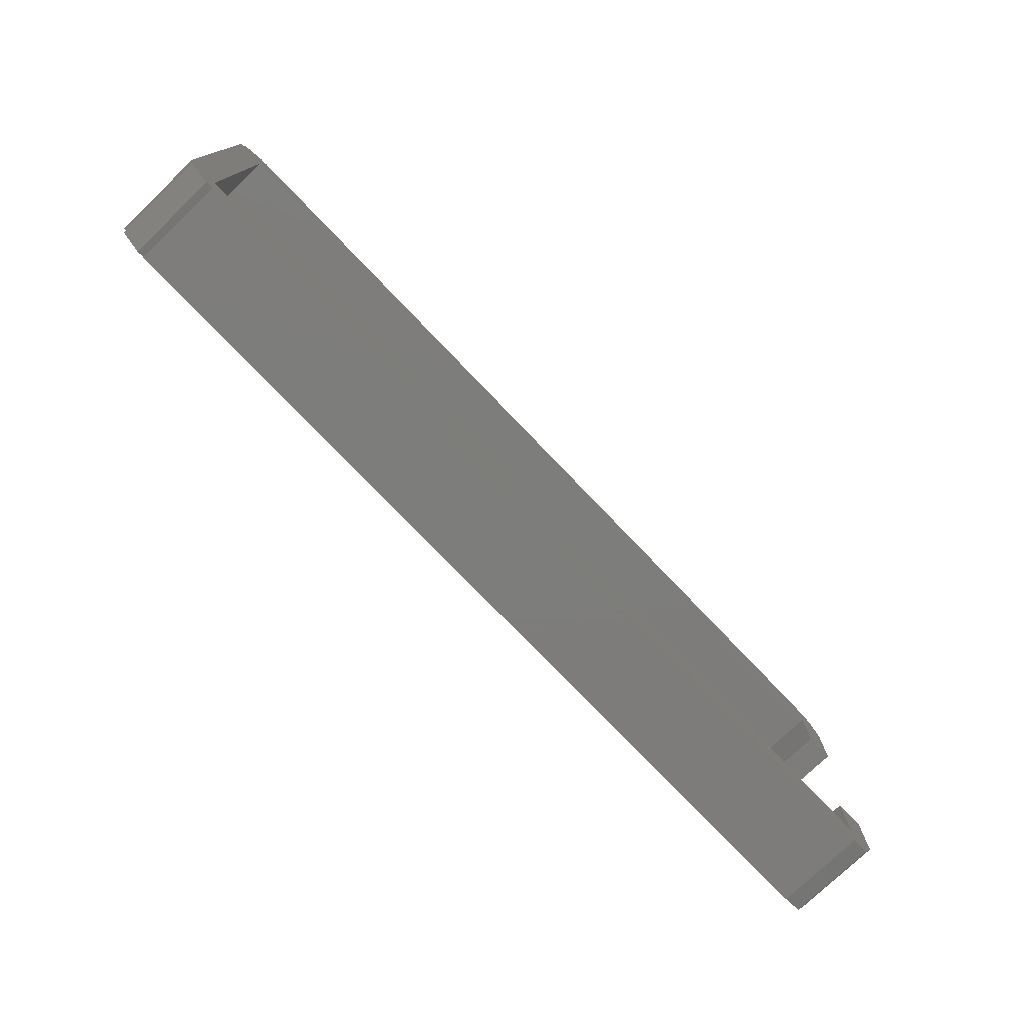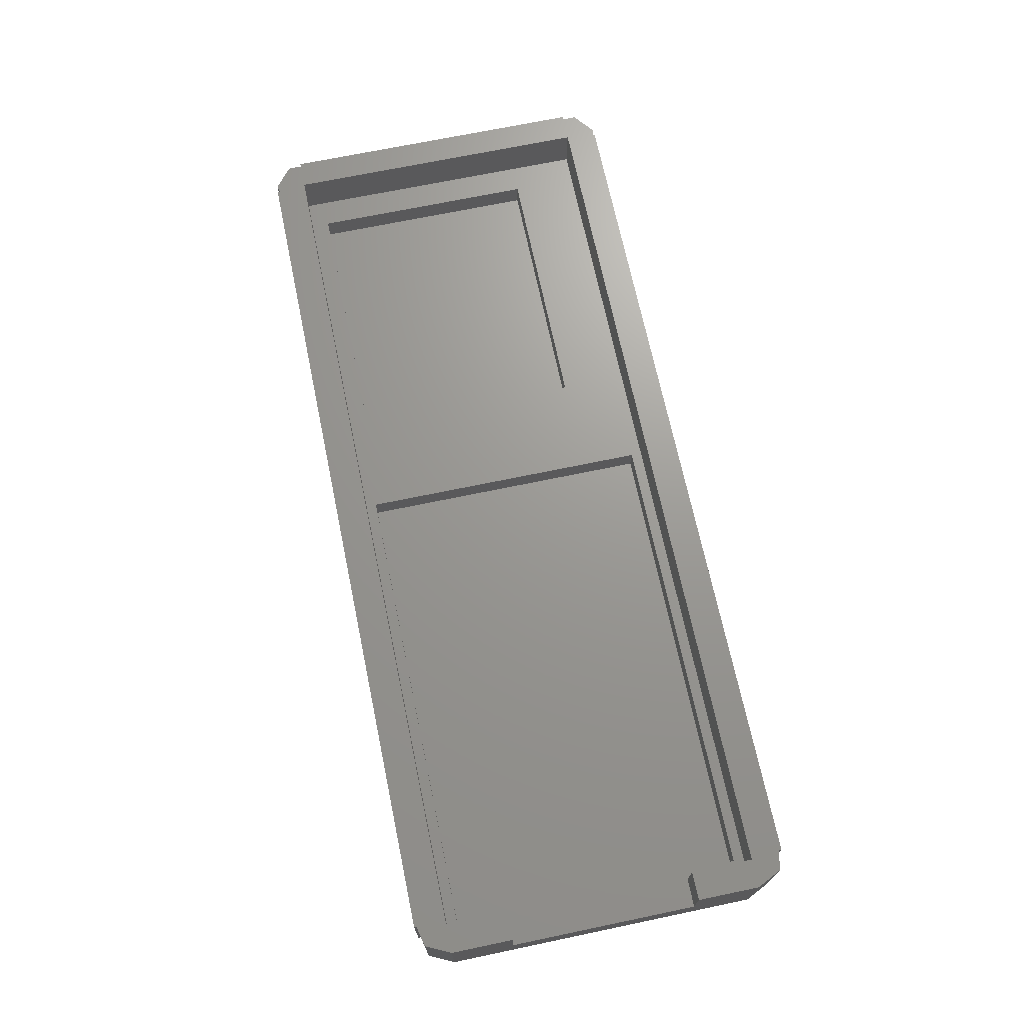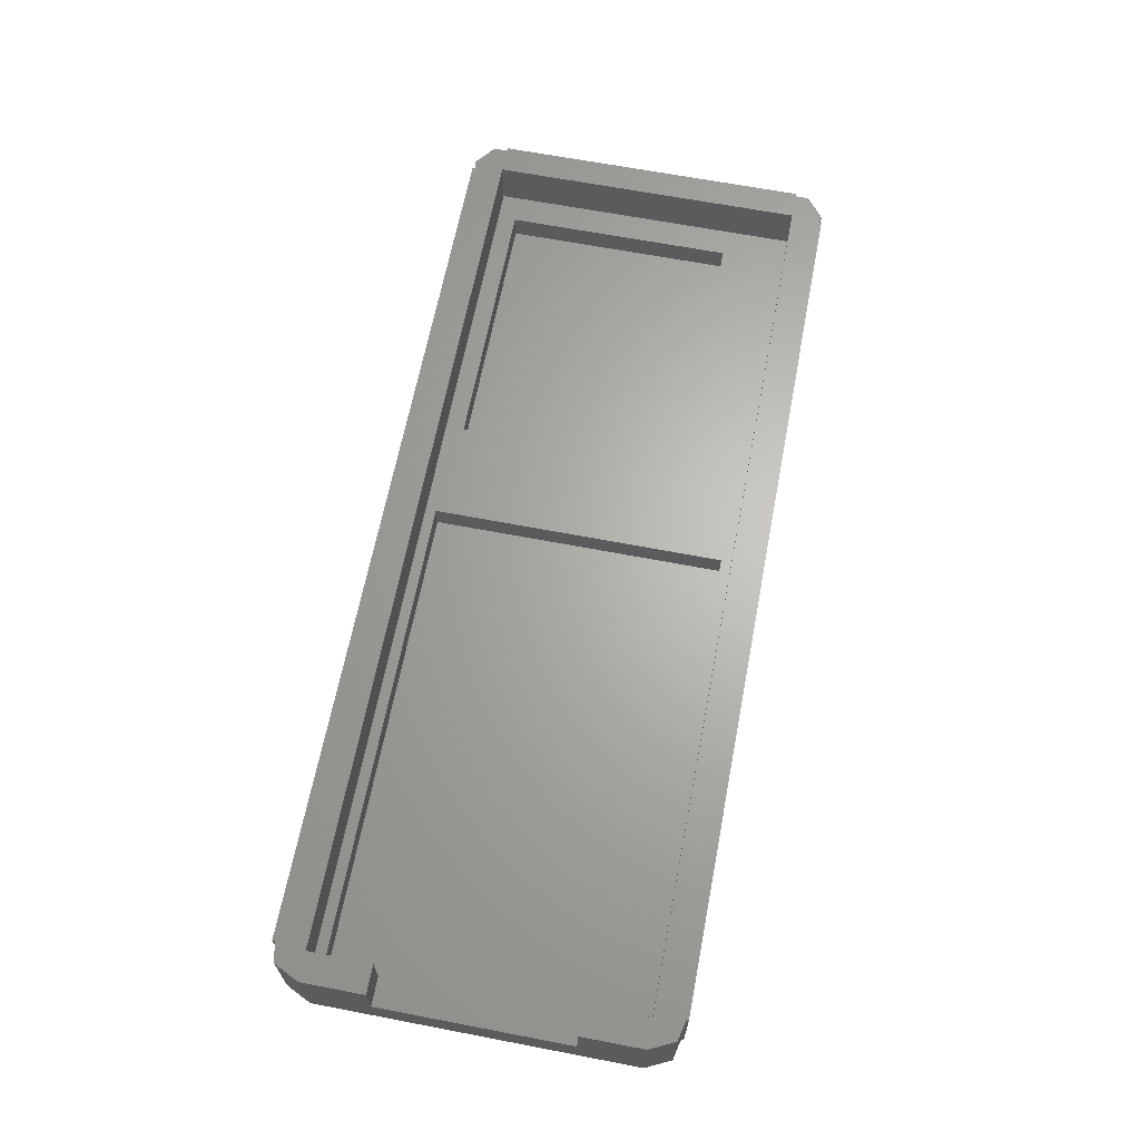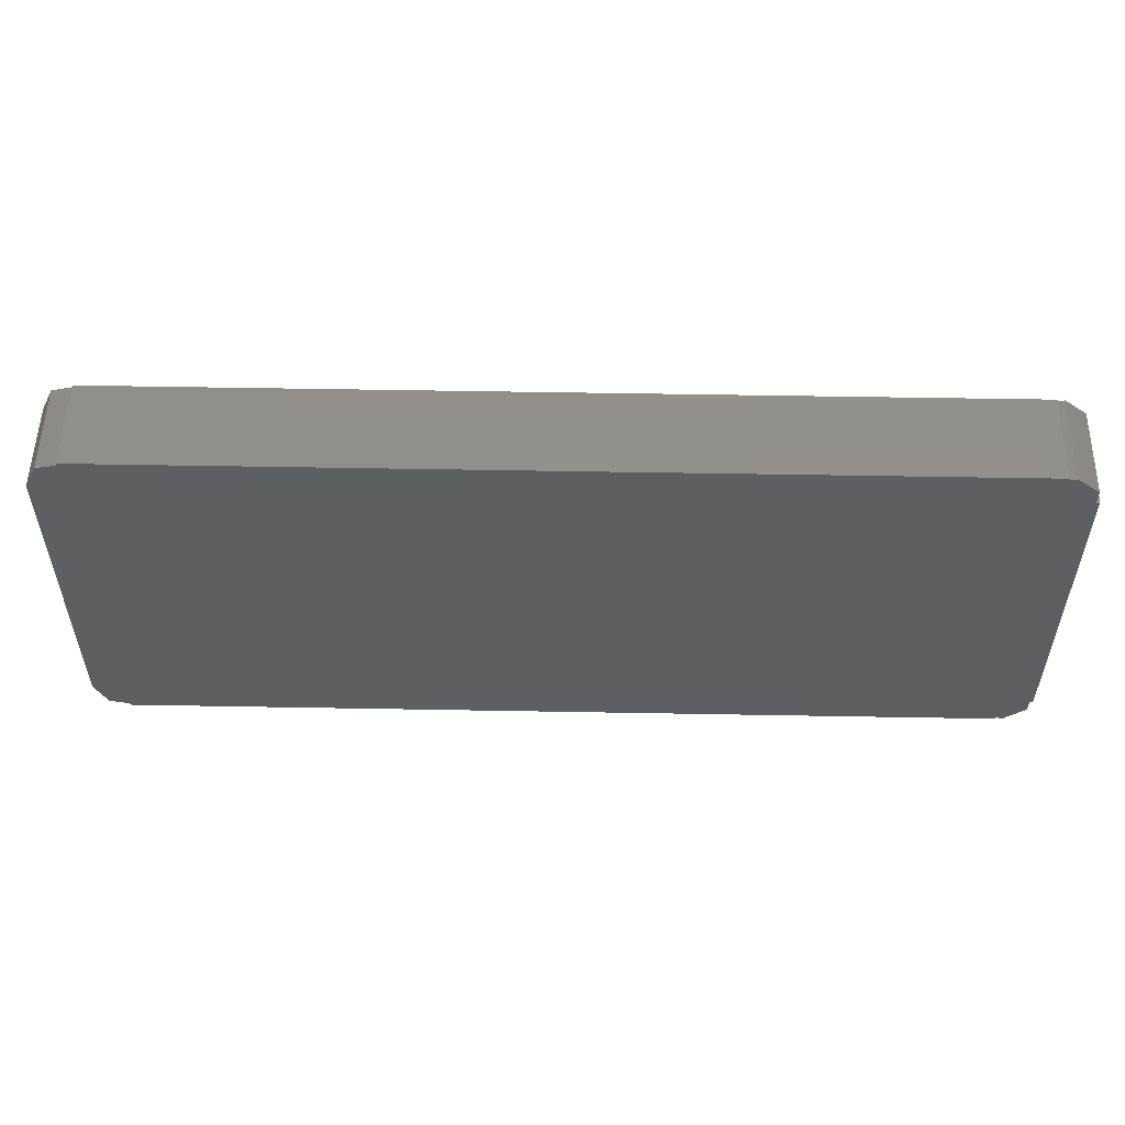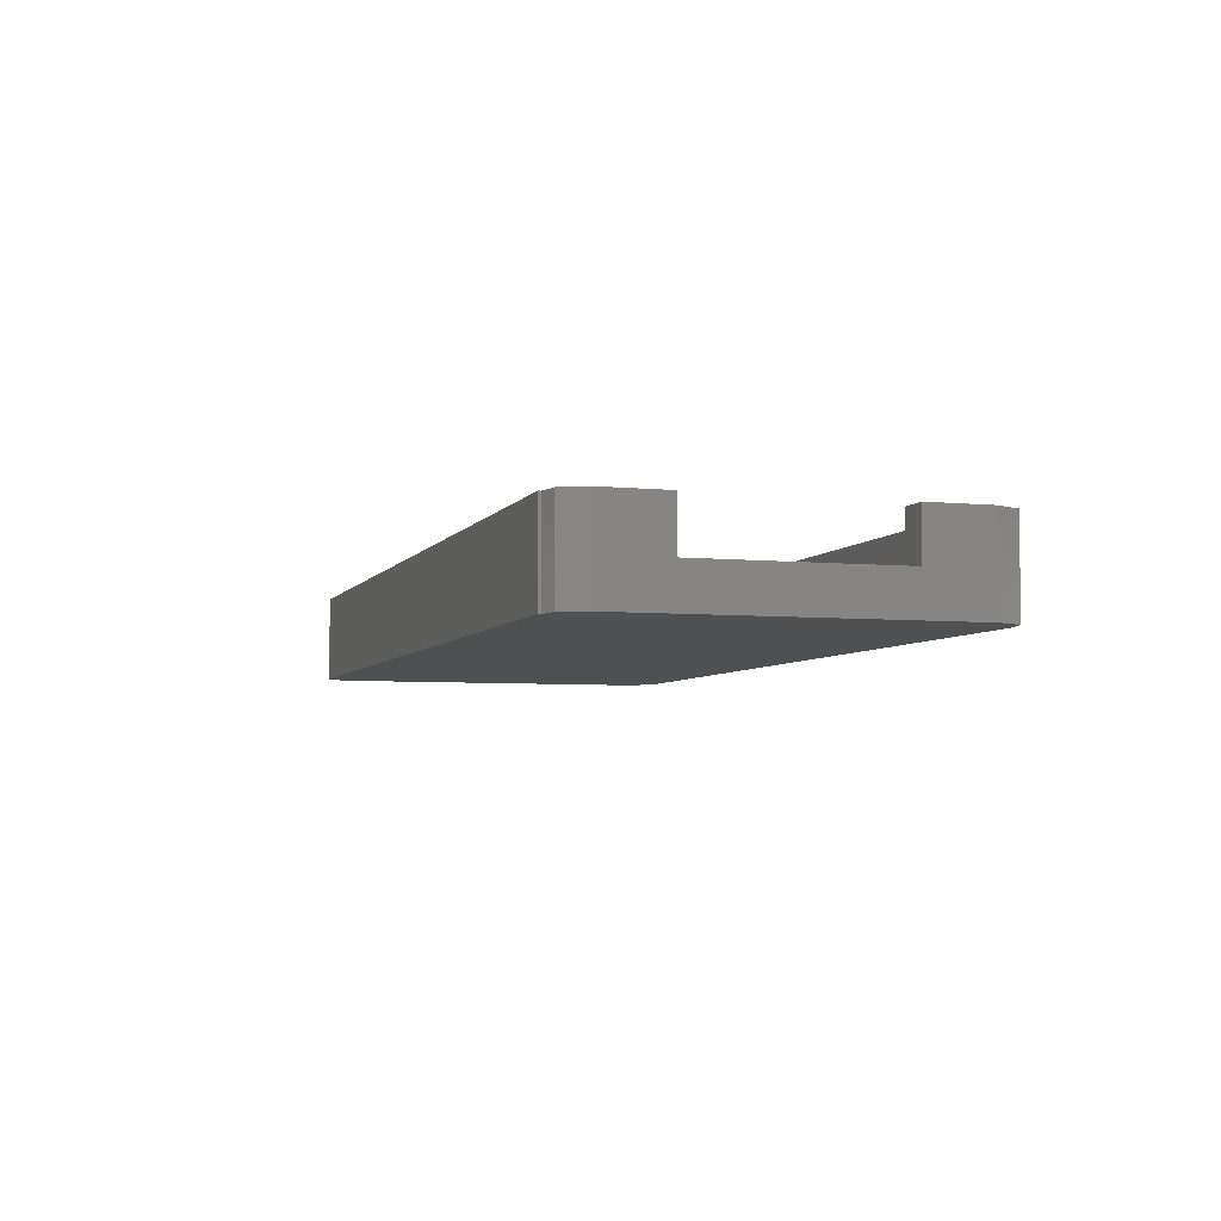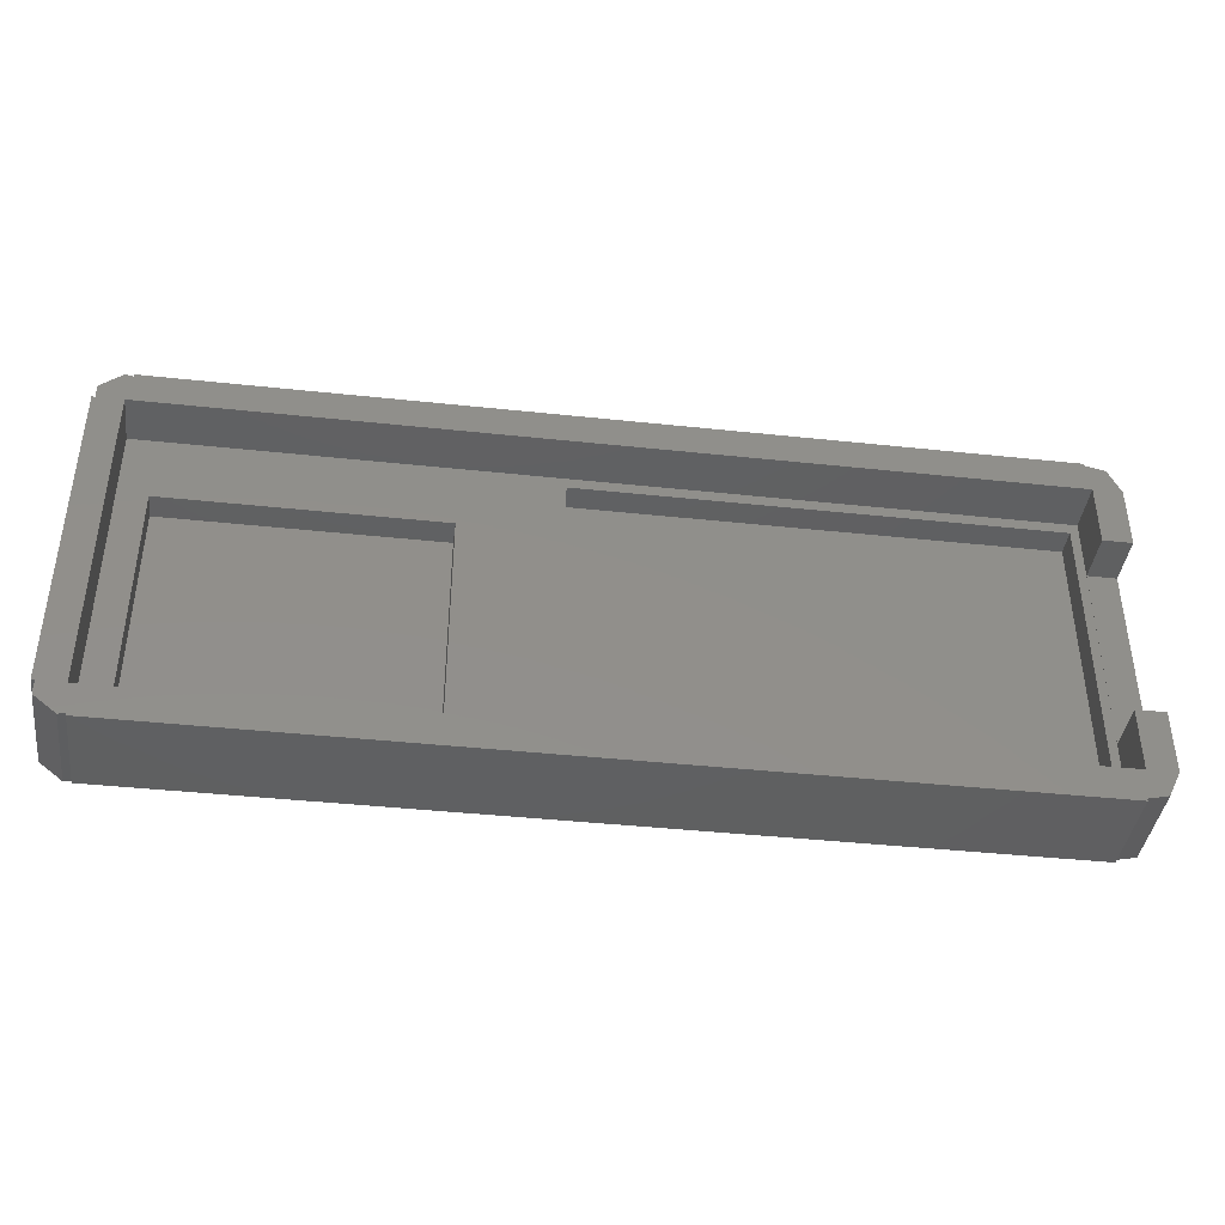
<metadata>
{"format":"stl","ext":"stl","renderer":"f3d","projection":"perspective","resolution":1024,"background":"white","views":[{"elev":-76.4,"azim":-46.2,"up":"+Y"},{"elev":69.7,"azim":78.2,"up":"+Z"},{"elev":65.4,"azim":100.9,"up":"+Z"},{"elev":53.5,"azim":-178.9,"up":"+Y"},{"elev":-5.1,"azim":72.5,"up":"+Z"},{"elev":-40.6,"azim":-7.5,"up":"+Y"}]}
</metadata>
<code>
# stl→obj: 72 verts, 140 faces
v -28.68 -10.74 -2.763
v -28.68 -9.87 2.763
v -28.68 -9.87 -2.763
v -28.68 -10.74 2.763
v 26.88 11.87 2.763
v -26.88 11.87 2.763
v 26.88 11.72 2.763
v 27.1 9.87 2.763
v 28.13 11.43 2.763
v -26.88 11.72 2.763
v -27.1 9.87 2.763
v -28.68 10.74 2.763
v -27.32 11.82 2.763
v 28.88 9.87 2.763
v 28.88 5.975 2.763
v 27.1 5.975 2.763
v 27.1 -9.87 2.763
v 28.88 -9.87 2.763
v 28.88 -5.975 2.763
v 27.1 -5.975 2.763
v 28.13 -11.43 2.763
v 26.88 -11.72 2.763
v -26.88 -11.72 2.763
v 26.88 -11.87 2.763
v -27.1 -9.87 2.763
v -27.32 -11.82 2.763
v -28.68 9.87 2.763
v -26.88 -11.87 2.763
v -28.88 9.87 2.763
v -28.88 -9.87 2.763
v -28.88 -9.87 -2.763
v -28.68 9.87 -2.763
v -28.88 9.87 -2.763
v -26.88 -11.72 -2.763
v -27.32 -11.82 -2.763
v -26.88 11.72 -2.763
v -28.68 10.74 -2.763
v -27.32 11.82 -2.763
v 26.88 -11.72 -2.763
v 26.88 -11.87 -2.763
v 26.88 11.72 -2.763
v -26.88 -11.87 -2.763
v 26.88 11.87 -2.763
v -26.88 11.87 -2.763
v 28.88 -9.87 -2.763
v 28.13 -11.43 -2.763
v 28.88 9.87 -2.763
v 28.13 11.43 -2.763
v 28.88 -5.975 -0.25
v 28.88 5.975 -0.25
v -27.1 9.87 -0.263
v -27.1 -9.87 -0.263
v 27.1 9.87 -0.263
v 27.1 5.975 -0.25
v 27.1 -5.975 -0.25
v 27.1 -9.87 -0.263
v 26.57 9.2 -0.263
v -2.575 9.2 -0.263
v -8.67 5.71 -0.263
v -2.575 -9.2 -0.263
v -25.33 5.71 -0.263
v 26.57 -9.2 -0.263
v -8.67 -8.71 -0.263
v -25.33 -8.71 -0.263
v -25.33 5.71 -1.88
v -25.33 -8.71 -1.88
v -8.67 -8.71 -1.88
v -8.67 5.71 -1.88
v -2.575 9.2 -1.88
v -2.575 -9.2 -1.88
v 26.57 -9.2 -1.88
v 26.57 9.2 -1.88
f 1 2 3
f 2 1 4
f 5 6 7
f 7 8 9
f 10 7 6
f 7 10 8
f 10 11 8
f 12 11 13
f 13 11 10
f 8 14 9
f 14 8 15
f 15 8 16
f 17 18 19
f 17 19 20
f 18 17 21
f 17 22 21
f 22 23 24
f 17 23 22
f 25 23 17
f 25 26 23
f 11 27 25
f 11 12 27
f 2 25 27
f 4 25 2
f 25 4 26
f 24 23 28
f 29 2 27
f 2 29 30
f 31 32 3
f 32 31 33
f 1 34 35
f 34 3 36
f 34 1 3
f 32 36 3
f 37 36 32
f 36 37 38
f 34 39 40
f 39 34 41
f 34 40 42
f 36 41 34
f 41 36 43
f 43 36 44
f 39 45 46
f 45 39 47
f 41 47 39
f 47 41 48
f 35 23 26
f 23 35 34
f 1 26 4
f 26 1 35
f 32 12 37
f 12 32 27
f 36 13 10
f 13 36 38
f 38 12 13
f 12 38 37
f 21 45 18
f 45 21 46
f 39 21 22
f 21 39 46
f 14 48 9
f 48 14 47
f 48 7 9
f 7 48 41
f 42 23 34
f 23 42 28
f 36 6 44
f 6 36 10
f 24 39 22
f 39 24 40
f 7 43 5
f 43 7 41
f 42 24 28
f 24 42 40
f 43 6 5
f 6 43 44
f 31 29 33
f 29 31 30
f 19 18 49
f 50 14 15
f 14 50 47
f 49 47 50
f 49 45 47
f 45 49 18
f 31 2 30
f 2 31 3
f 32 29 27
f 29 32 33
f 25 51 11
f 51 25 52
f 53 54 8
f 53 55 54
f 56 55 53
f 56 20 55
f 20 56 17
f 8 54 16
f 53 57 56
f 53 58 57
f 58 59 60
f 51 59 58
f 52 61 51
f 59 51 61
f 51 58 53
f 62 56 57
f 60 56 62
f 63 60 59
f 52 63 64
f 63 52 60
f 60 52 56
f 61 52 64
f 56 25 17
f 25 56 52
f 51 8 11
f 8 51 53
f 54 15 16
f 15 54 50
f 54 49 50
f 49 54 55
f 49 20 19
f 20 49 55
f 64 65 61
f 65 64 66
f 67 59 68
f 59 67 63
f 65 67 68
f 67 65 66
f 67 64 63
f 64 67 66
f 65 59 61
f 59 65 68
f 60 69 58
f 69 60 70
f 71 57 72
f 57 71 62
f 69 71 72
f 71 69 70
f 71 60 62
f 60 71 70
f 69 57 58
f 57 69 72

</code>
